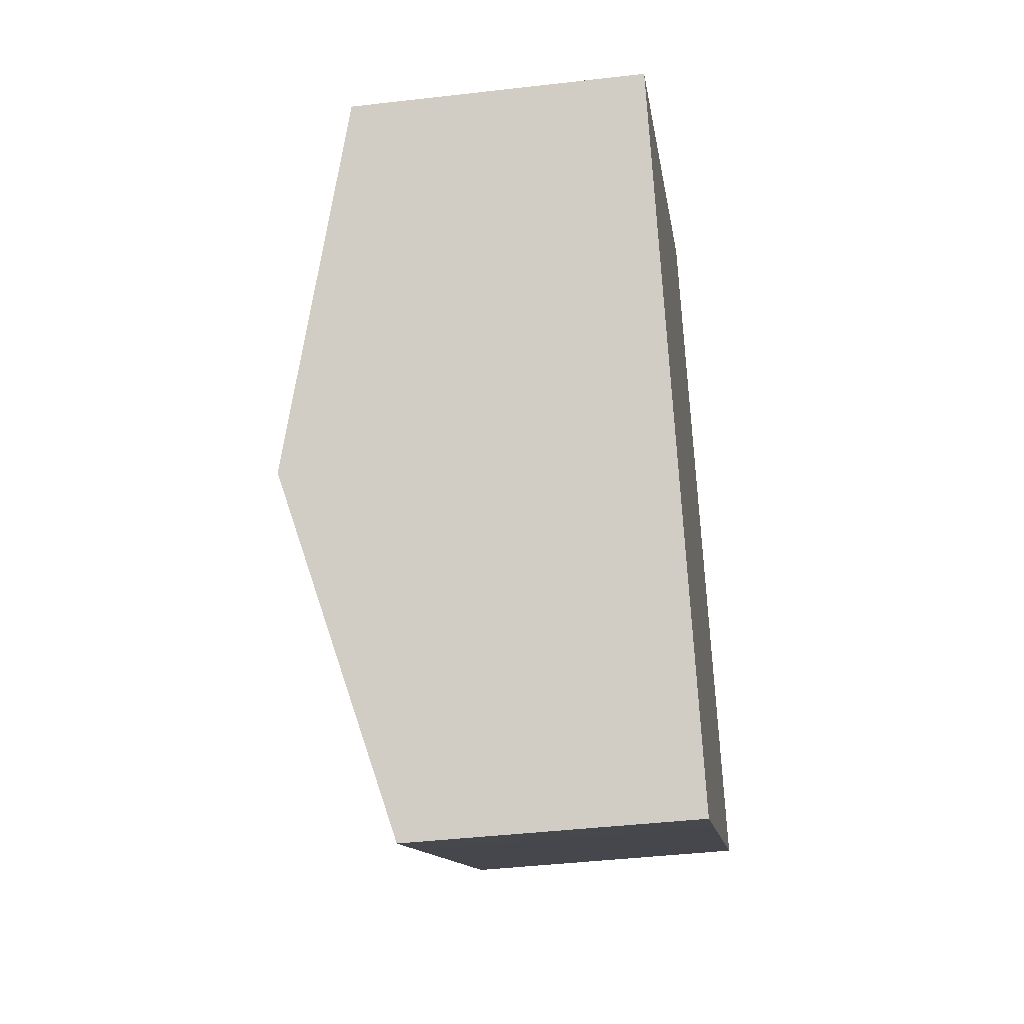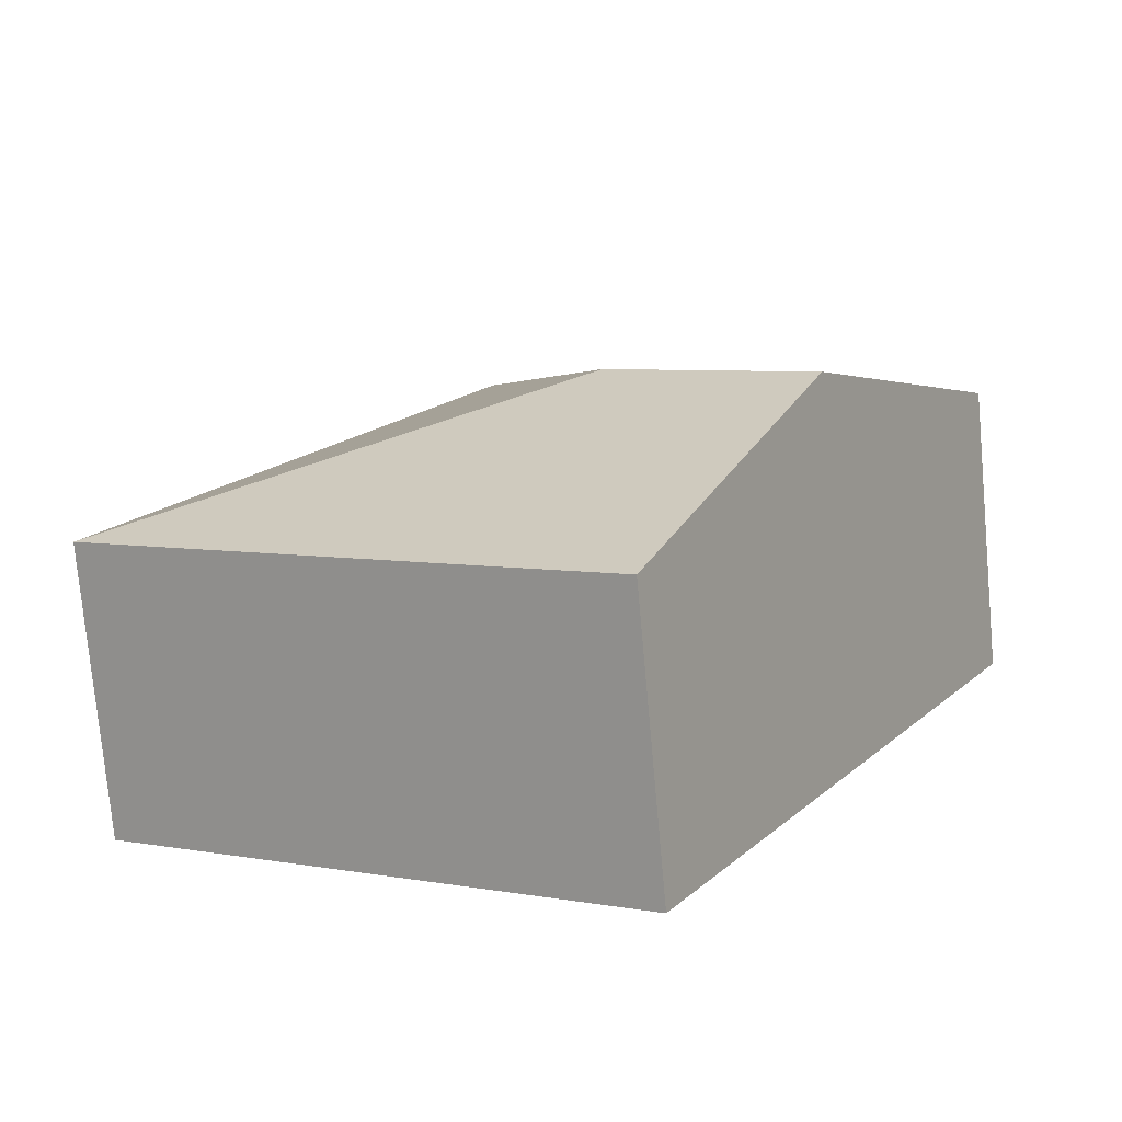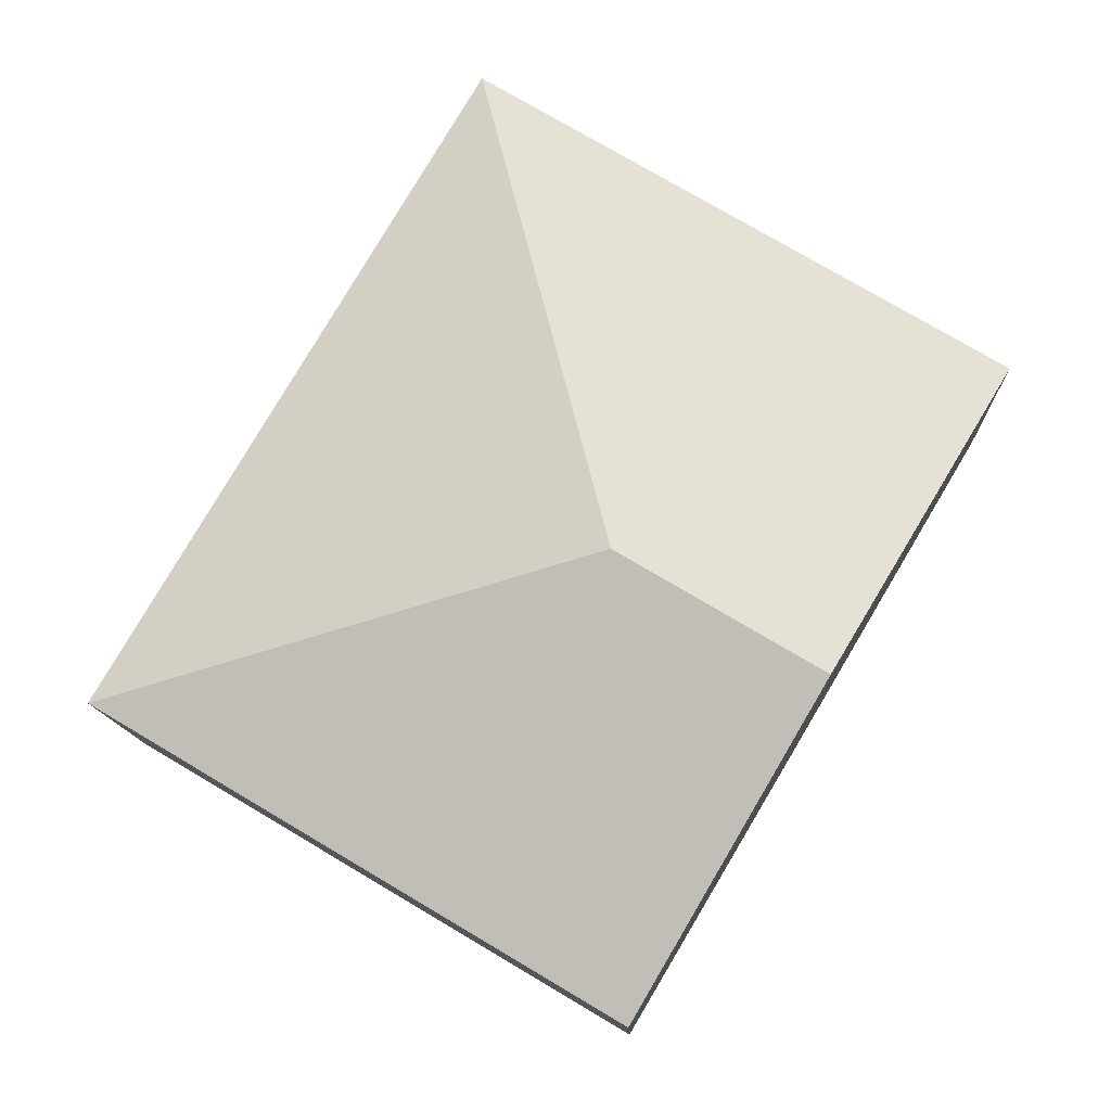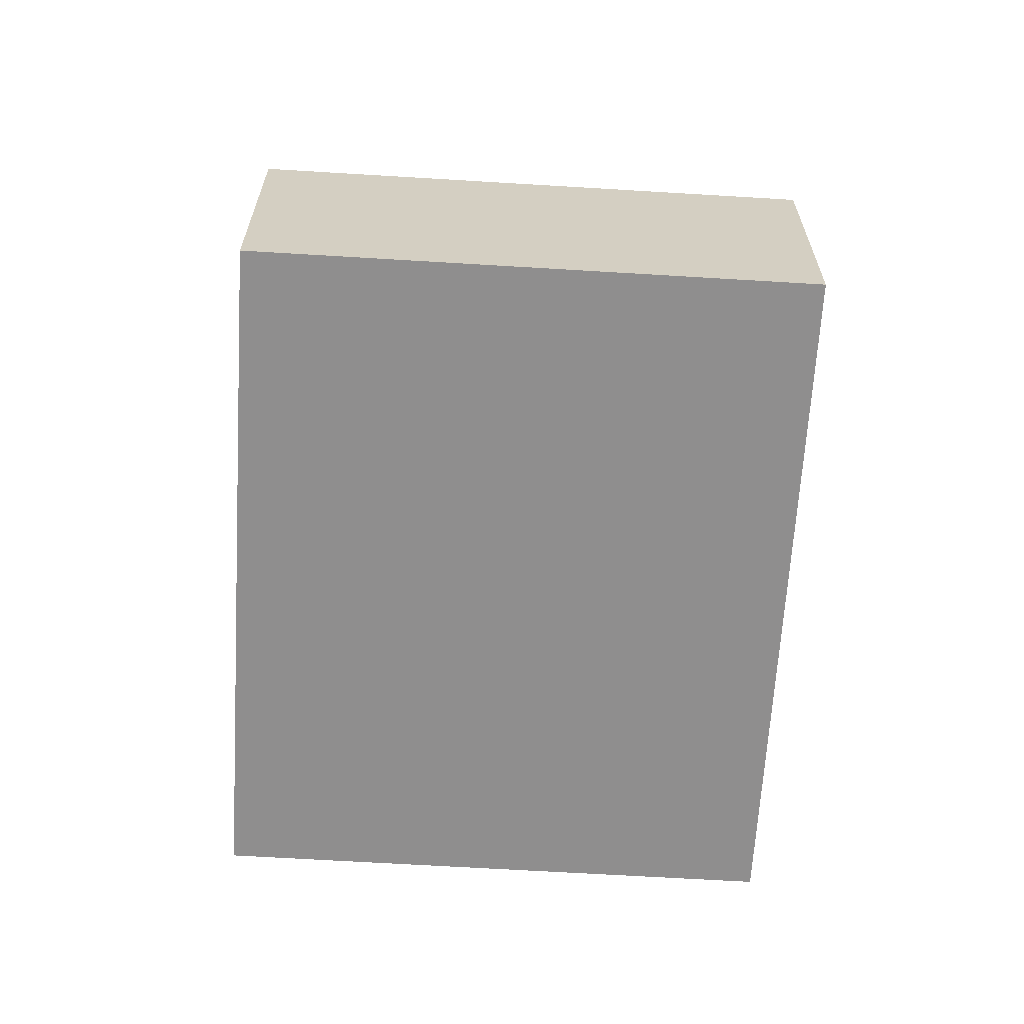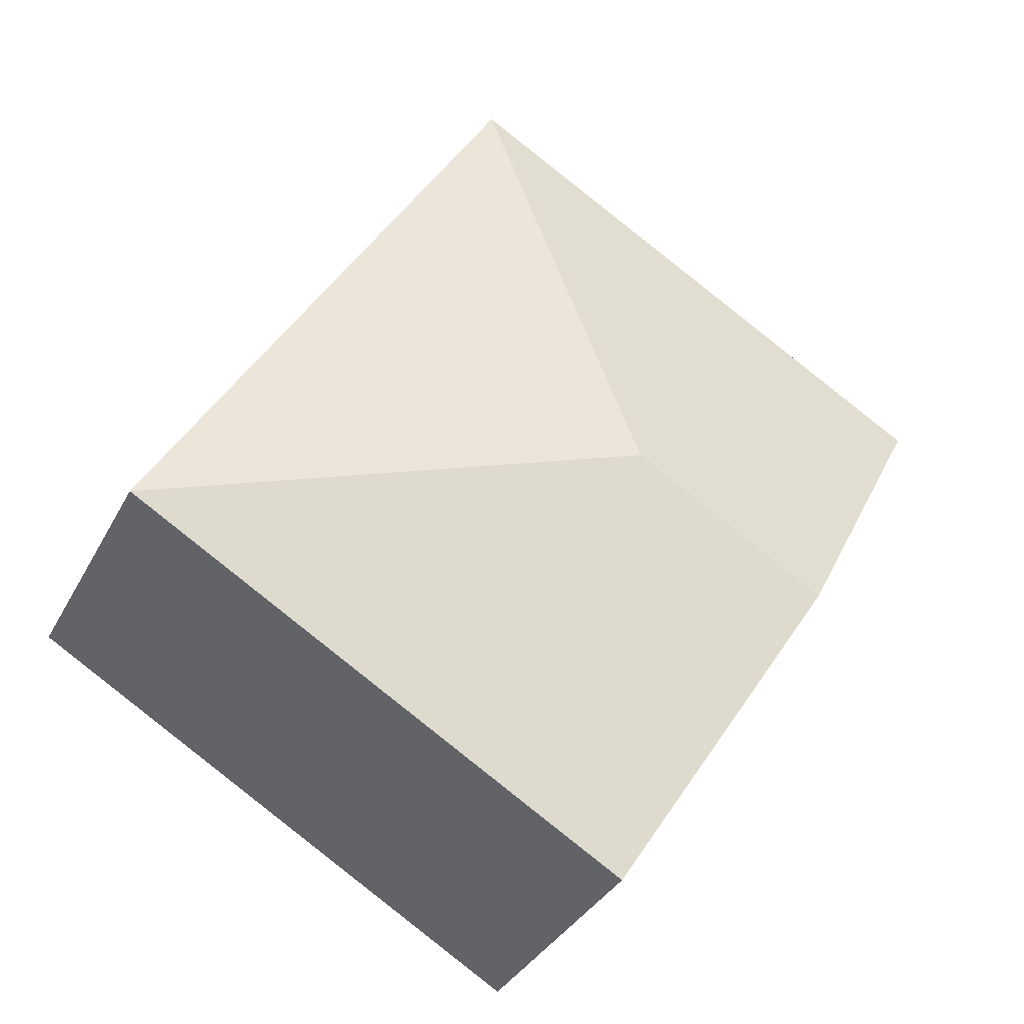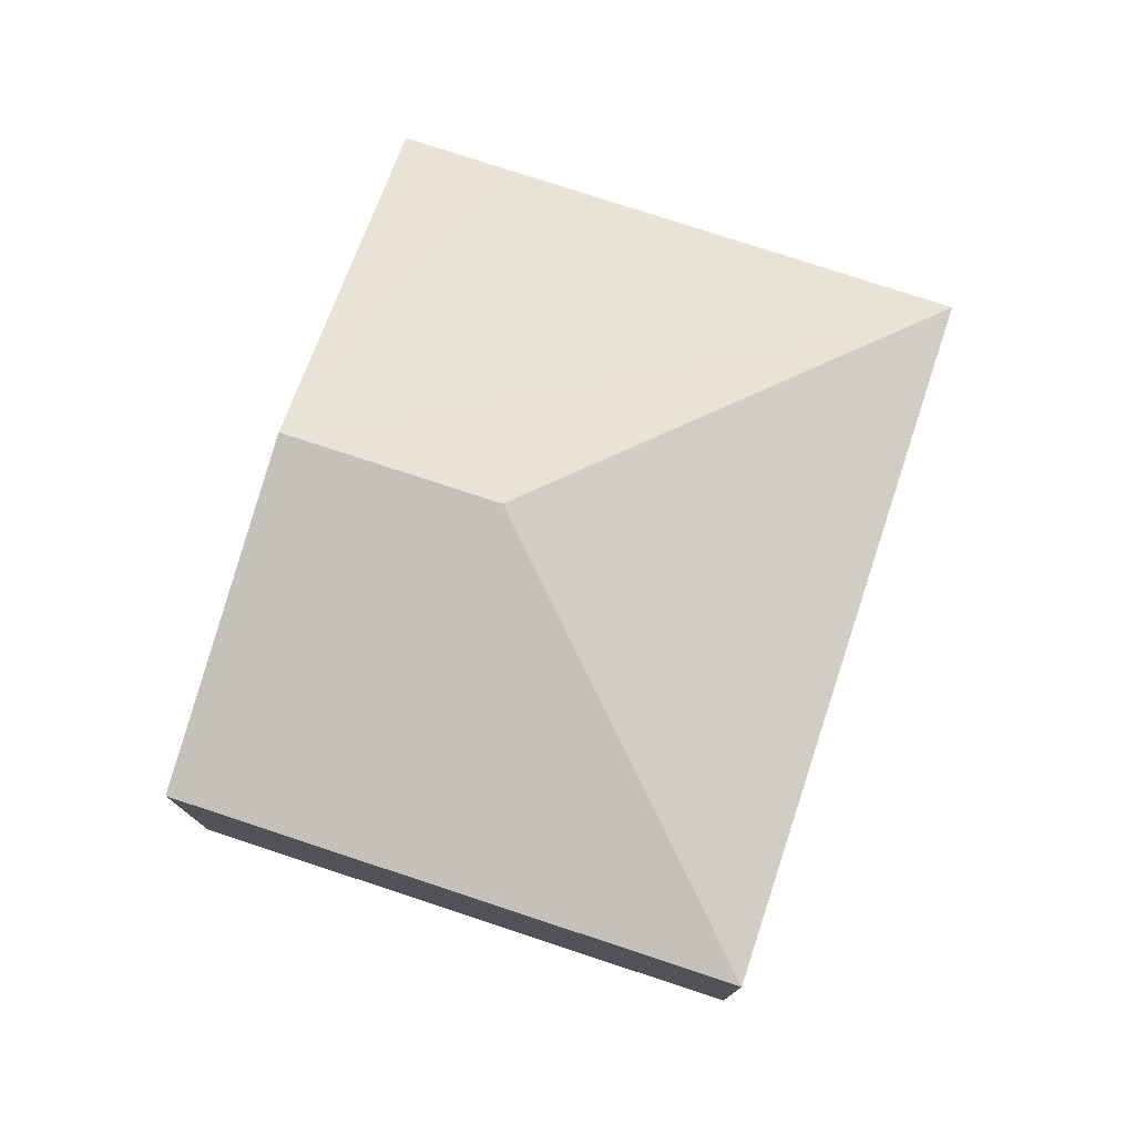
<metadata>
{"format":"obj","ext":"obj","renderer":"f3d","projection":"perspective","resolution":1024,"background":"white","views":[{"elev":-41.8,"azim":-82.0,"up":"+Z"},{"elev":-76.0,"azim":-174.8,"up":"+Z"},{"elev":-11.7,"azim":-178.2,"up":"+Z"},{"elev":-65.0,"azim":-34.2,"up":"+Y"},{"elev":-34.3,"azim":155.8,"up":"+Z"},{"elev":77.5,"azim":-12.5,"up":"+Y"}]}
</metadata>
<code>
v  1.321 2.744 -2.226
v  3.388 2.073 -4.01
v  2.643 2.074 -4.452
v  6.285 2.074 -2.29
v  2.737 2.744 -1.386
v  0 2.074 1.27e-16
v  3.641 2.074 2.162
v  2.643 2.726e-16 -4.452
v  1.321 1.363e-16 -2.226
v  0 0 0
v  3.641 -1.324e-16 2.162
v  6.285 1.402e-16 -2.29
v  3.388 2.455e-16 -4.01
g defaultobject
f 1 2 3
f 2 1 4
f 4 1 5
f 6 5 1
f 5 6 7
f 5 7 4
f 8 1 3
f 1 8 9
f 1 9 6
f 6 9 10
f 10 7 6
f 7 10 11
f 11 4 7
f 4 11 12
f 12 2 4
f 2 12 13
f 2 13 3
f 3 13 8
f 9 11 10
f 11 9 12
f 12 9 8
f 12 8 13

</code>
